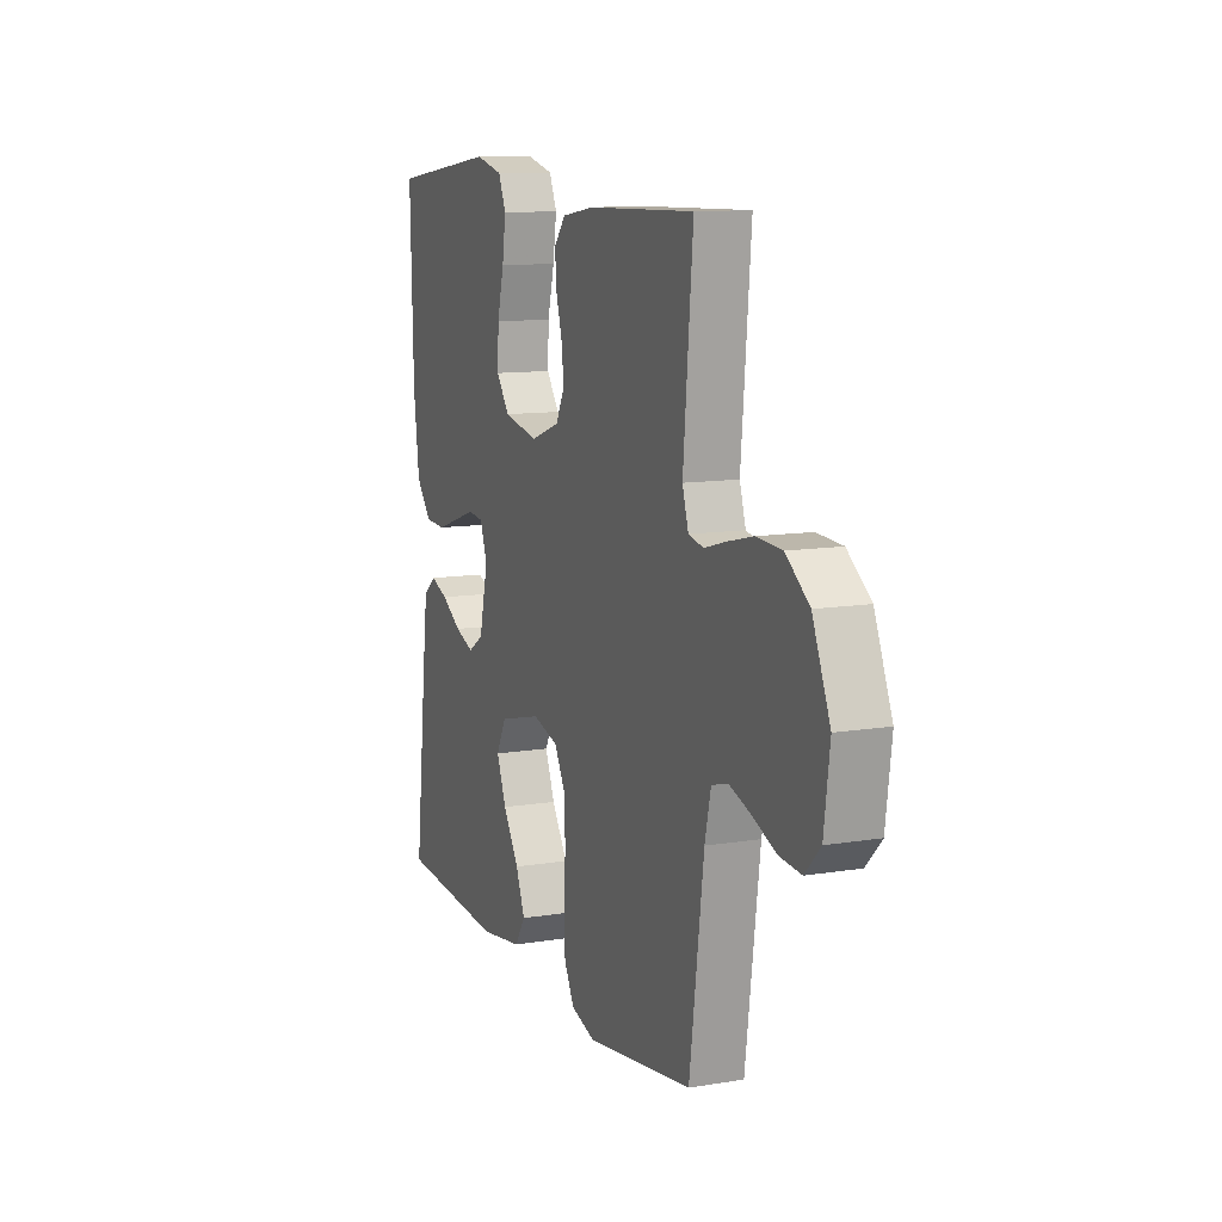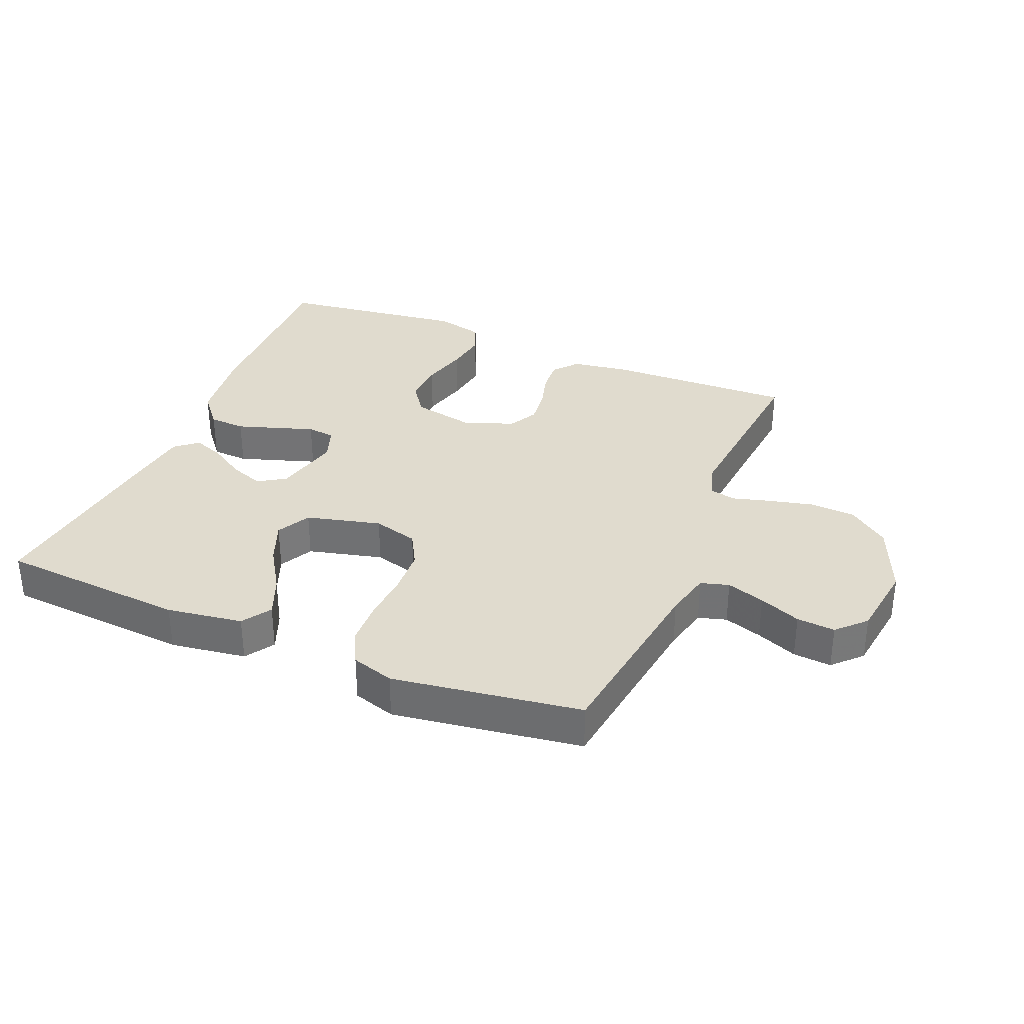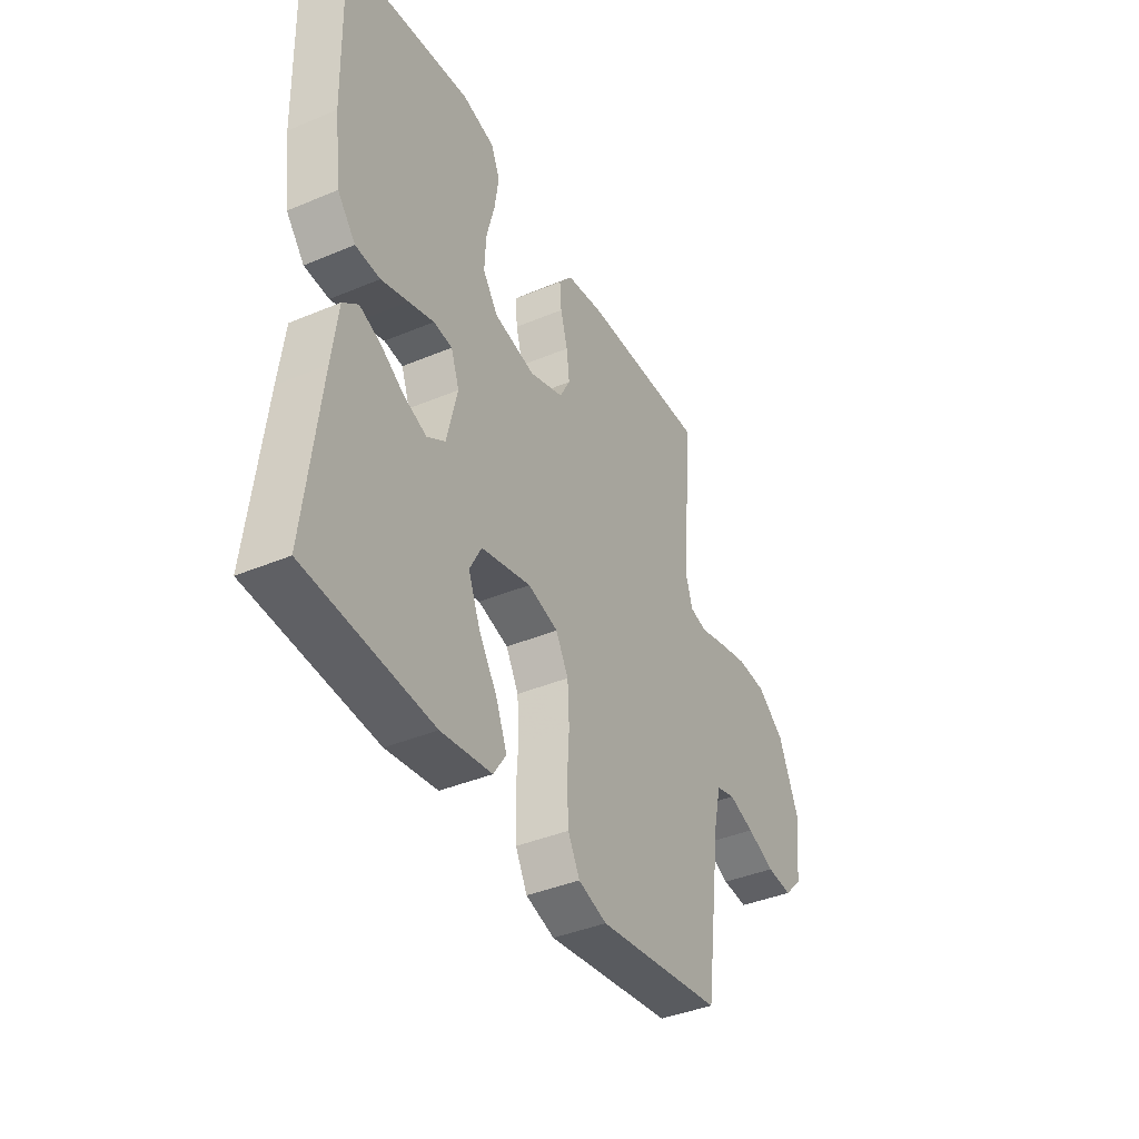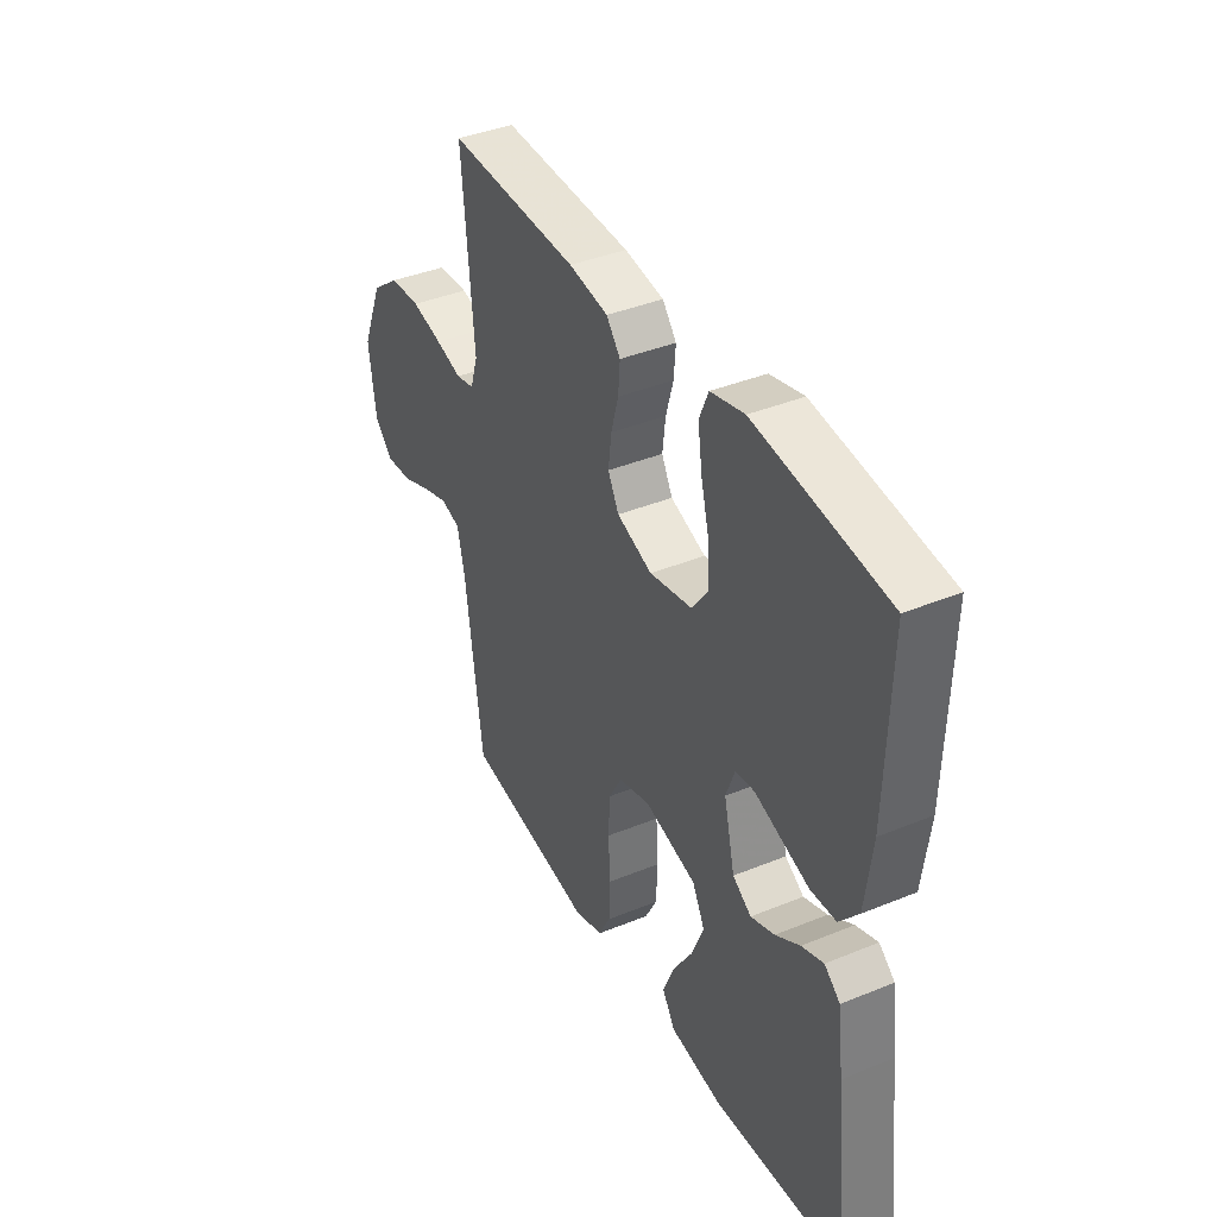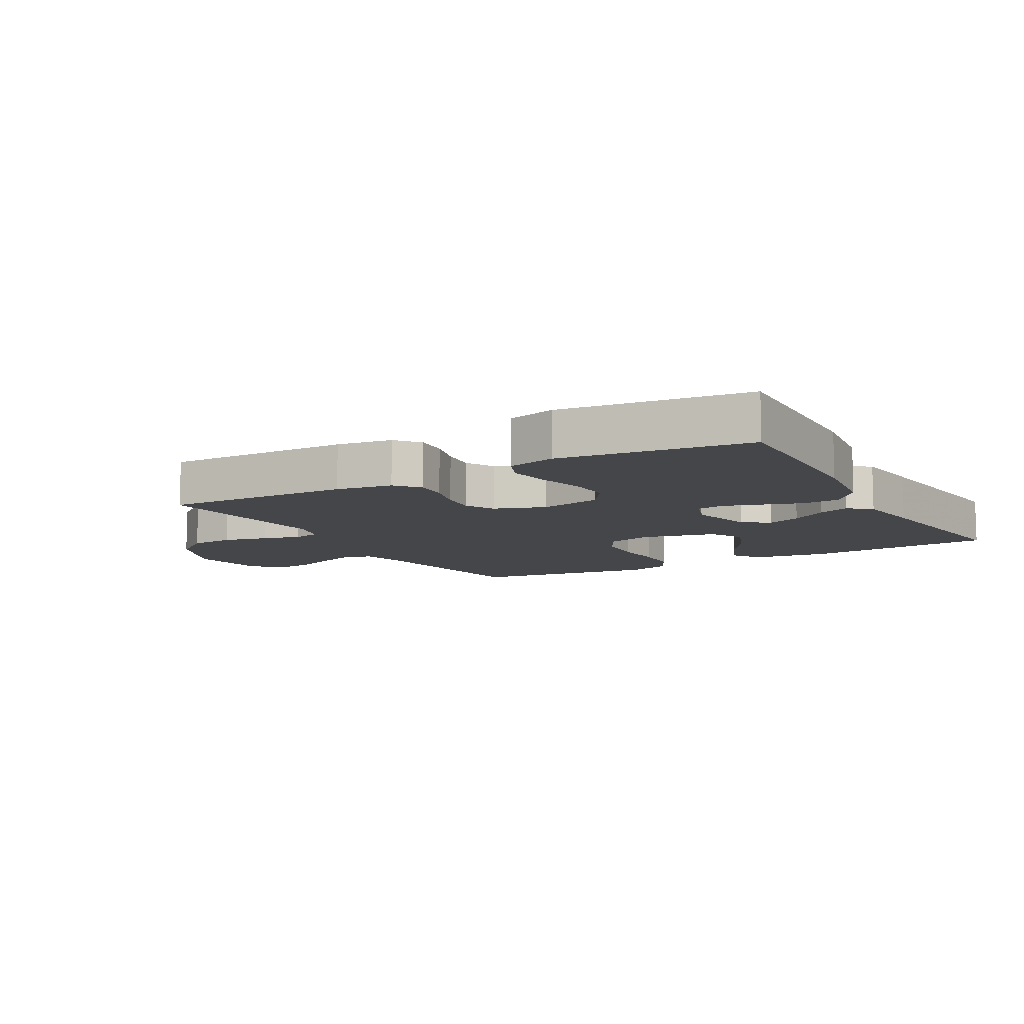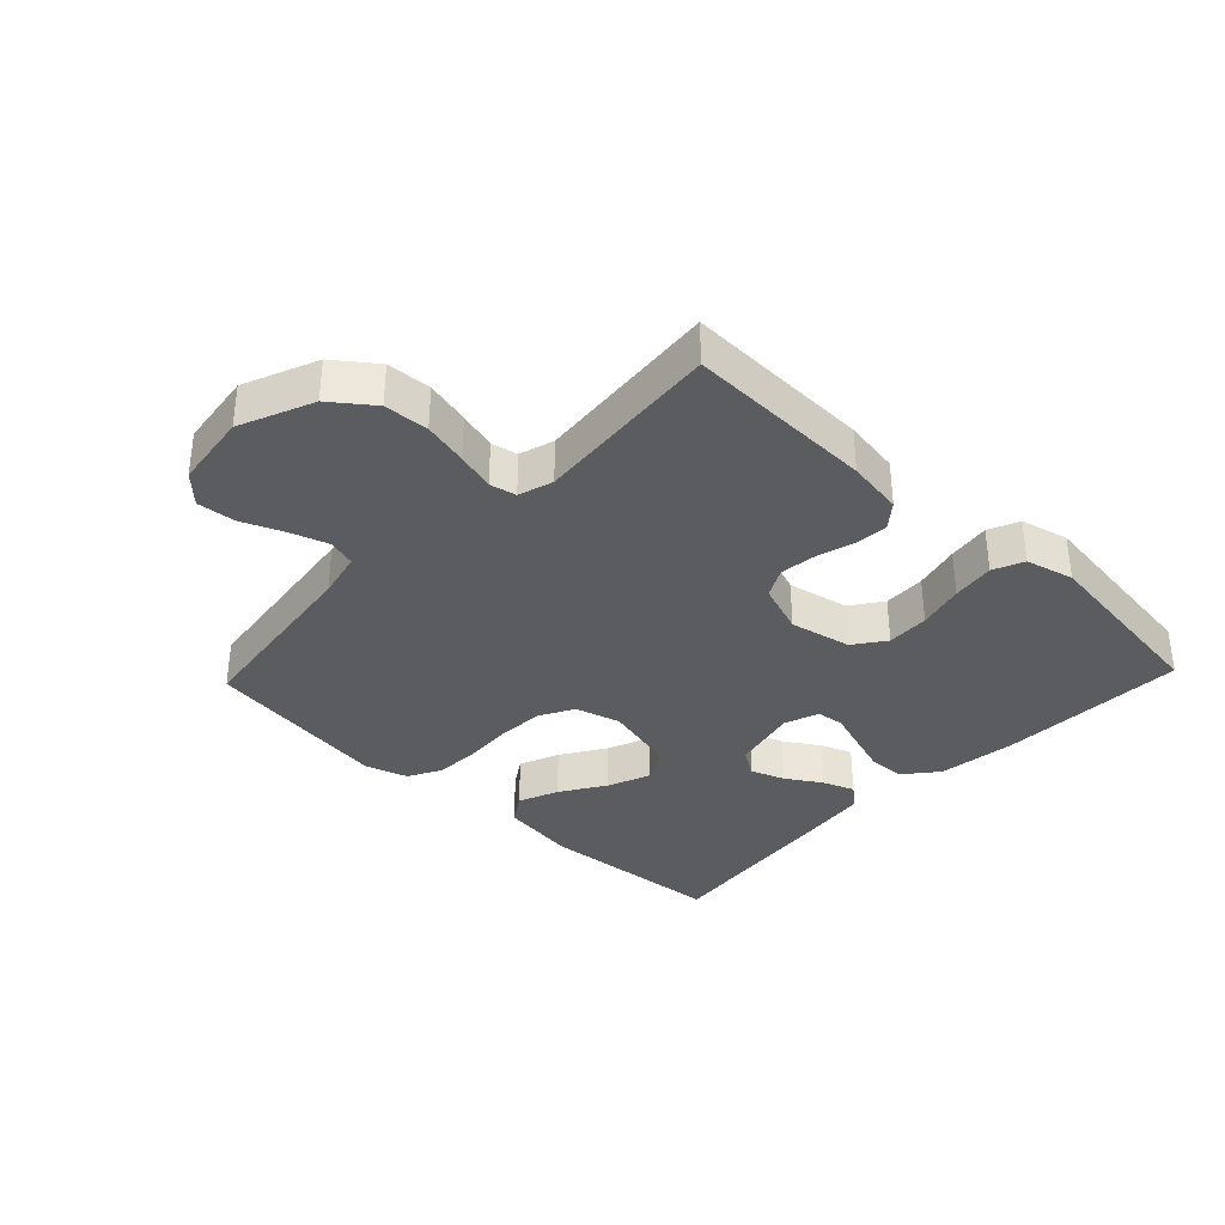
<metadata>
{"format":"obj","ext":"obj","renderer":"f3d","projection":"perspective","resolution":1024,"background":"white","views":[{"elev":11.2,"azim":-112.0,"up":"+Z"},{"elev":33.5,"azim":-157.3,"up":"+Y"},{"elev":-40.0,"azim":117.4,"up":"+Z"},{"elev":39.5,"azim":63.0,"up":"+Z"},{"elev":-9.6,"azim":29.8,"up":"+Y"},{"elev":-34.9,"azim":-43.5,"up":"+Y"}]}
</metadata>
<code>
v 0.5 0.07 -0.5
v 0.2 0.07 -0.522
v 0.079 0.07 -0.504
v 0.049 0.07 -0.458
v 0.075 0.07 -0.394
v 0.12 0.07 -0.323
v 0.147 0.07 -0.255
v 0.119 0.07 -0.201
v 0 0.07 -0.171
v -0.072 0.07 -0.191
v -0.102 0.07 -0.245
v -0.106 0.07 -0.318
v -0.101 0.07 -0.397
v -0.104 0.07 -0.47
v -0.132 0.07 -0.523
v -0.2 0.07 -0.544
v -0.5 0.07 -0.5
v -0.54 0.07 -0.2
v -0.557 0.07 -0.126
v -0.602 0.07 -0.113
v -0.663 0.07 -0.133
v -0.729 0.07 -0.16
v -0.79 0.07 -0.165
v -0.833 0.07 -0.121
v -0.849 0.07 0
v -0.8 0.07 0.117
v -0.735 0.07 0.166
v -0.664 0.07 0.17
v -0.593 0.07 0.153
v -0.532 0.07 0.136
v -0.49 0.07 0.145
v -0.473 0.07 0.2
v -0.5 0.07 0.5
v -0.2 0.07 0.491
v -0.11 0.07 0.477
v -0.078 0.07 0.438
v -0.082 0.07 0.385
v -0.099 0.07 0.325
v -0.106 0.07 0.267
v -0.081 0.07 0.22
v 0 0.07 0.191
v 0.098 0.07 0.211
v 0.134 0.07 0.261
v 0.131 0.07 0.329
v 0.112 0.07 0.403
v 0.102 0.07 0.471
v 0.123 0.07 0.52
v 0.2 0.07 0.539
v 0.5 0.07 0.5
v 0.492 0.07 0.2
v 0.476 0.07 0.074
v 0.433 0.07 0.022
v 0.375 0.07 0.019
v 0.311 0.07 0.04
v 0.251 0.07 0.06
v 0.207 0.07 0.055
v 0.187 0.07 0
v 0.212 0.07 -0.106
v 0.255 0.07 -0.134
v 0.309 0.07 -0.114
v 0.365 0.07 -0.079
v 0.415 0.07 -0.06
v 0.451 0.07 -0.09
v 0.465 0.07 -0.2
v 0.5 0 -0.5
v 0.2 0 -0.522
v 0.079 0 -0.504
v 0.049 0 -0.458
v 0.075 0 -0.394
v 0.12 0 -0.323
v 0.147 0 -0.255
v 0.119 0 -0.201
v 0 0 -0.171
v -0.072 0 -0.191
v -0.102 0 -0.245
v -0.106 0 -0.318
v -0.101 0 -0.397
v -0.104 0 -0.47
v -0.132 0 -0.523
v -0.2 0 -0.544
v -0.5 0 -0.5
v -0.54 0 -0.2
v -0.557 0 -0.126
v -0.602 0 -0.113
v -0.663 0 -0.133
v -0.729 0 -0.16
v -0.79 0 -0.165
v -0.833 0 -0.121
v -0.849 0 0
v -0.8 0 0.117
v -0.735 0 0.166
v -0.664 0 0.17
v -0.593 0 0.153
v -0.532 0 0.136
v -0.49 0 0.145
v -0.473 0 0.2
v -0.5 0 0.5
v -0.2 0 0.491
v -0.11 0 0.477
v -0.078 0 0.438
v -0.082 0 0.385
v -0.099 0 0.325
v -0.106 0 0.267
v -0.081 0 0.22
v 0 0 0.191
v 0.098 0 0.211
v 0.134 0 0.261
v 0.131 0 0.329
v 0.112 0 0.403
v 0.102 0 0.471
v 0.123 0 0.52
v 0.2 0 0.539
v 0.5 0 0.5
v 0.492 0 0.2
v 0.476 0 0.074
v 0.433 0 0.022
v 0.375 0 0.019
v 0.311 0 0.04
v 0.251 0 0.06
v 0.207 0 0.055
v 0.187 0 0
v 0.212 0 -0.106
v 0.255 0 -0.134
v 0.309 0 -0.114
v 0.365 0 -0.079
v 0.415 0 -0.06
v 0.451 0 -0.09
v 0.465 0 -0.2
f 4 5 6
f 3 4 6
f 2 3 6
f 1 2 6
f 64 1 6
f 63 64 6
f 62 63 6
f 61 62 6
f 60 61 6
f 59 60 6 7
f 58 59 7 8
f 57 58 8 9
f 56 57 9 10
f 53 54 55
f 52 53 55
f 51 52 55
f 50 51 55
f 49 50 55
f 48 49 55
f 47 48 55
f 46 47 55
f 45 46 55
f 44 45 55
f 43 44 55 56
f 42 43 56 10
f 36 37 38
f 35 36 38
f 34 35 38
f 33 34 38
f 32 33 38
f 31 32 38 39
f 28 29 30
f 27 28 30
f 26 27 30
f 25 26 30
f 24 25 30
f 23 24 30
f 22 23 30
f 21 22 30
f 20 21 30 31
f 31 39 40
f 20 31 40
f 19 20 40
f 16 17 18
f 15 16 18
f 14 15 18
f 13 14 18
f 12 13 18
f 18 19 40
f 12 18 40
f 11 12 40
f 41 42 10 11
f 11 40 41
f 70 69 68
f 70 68 67
f 70 67 66
f 70 66 65
f 70 65 128
f 70 128 127
f 70 127 126
f 70 126 125
f 70 125 124
f 71 70 124 123
f 72 71 123 122
f 73 72 122 121
f 74 73 121 120
f 119 118 117
f 119 117 116
f 119 116 115
f 119 115 114
f 119 114 113
f 119 113 112
f 119 112 111
f 119 111 110
f 119 110 109
f 119 109 108
f 120 119 108 107
f 74 120 107 106
f 102 101 100
f 102 100 99
f 102 99 98
f 102 98 97
f 102 97 96
f 103 102 96 95
f 94 93 92
f 94 92 91
f 94 91 90
f 94 90 89
f 94 89 88
f 94 88 87
f 94 87 86
f 94 86 85
f 95 94 85 84
f 104 103 95
f 104 95 84
f 104 84 83
f 82 81 80
f 82 80 79
f 82 79 78
f 82 78 77
f 82 77 76
f 104 83 82
f 104 82 76
f 104 76 75
f 75 74 106 105
f 105 104 75
f 1 65 66 2
f 2 66 67 3
f 3 67 68 4
f 4 68 69 5
f 5 69 70 6
f 6 70 71 7
f 7 71 72 8
f 8 72 73 9
f 9 73 74 10
f 10 74 75 11
f 11 75 76 12
f 12 76 77 13
f 13 77 78 14
f 14 78 79 15
f 15 79 80 16
f 16 80 81 17
f 17 81 82 18
f 18 82 83 19
f 19 83 84 20
f 20 84 85 21
f 21 85 86 22
f 22 86 87 23
f 23 87 88 24
f 24 88 89 25
f 25 89 90 26
f 26 90 91 27
f 27 91 92 28
f 28 92 93 29
f 29 93 94 30
f 30 94 95 31
f 31 95 96 32
f 32 96 97 33
f 33 97 98 34
f 34 98 99 35
f 35 99 100 36
f 36 100 101 37
f 37 101 102 38
f 38 102 103 39
f 39 103 104 40
f 40 104 105 41
f 41 105 106 42
f 42 106 107 43
f 43 107 108 44
f 44 108 109 45
f 45 109 110 46
f 46 110 111 47
f 47 111 112 48
f 48 112 113 49
f 49 113 114 50
f 50 114 115 51
f 51 115 116 52
f 52 116 117 53
f 53 117 118 54
f 54 118 119 55
f 55 119 120 56
f 56 120 121 57
f 57 121 122 58
f 58 122 123 59
f 59 123 124 60
f 60 124 125 61
f 61 125 126 62
f 62 126 127 63
f 63 127 128 64
f 64 128 65 1

</code>
